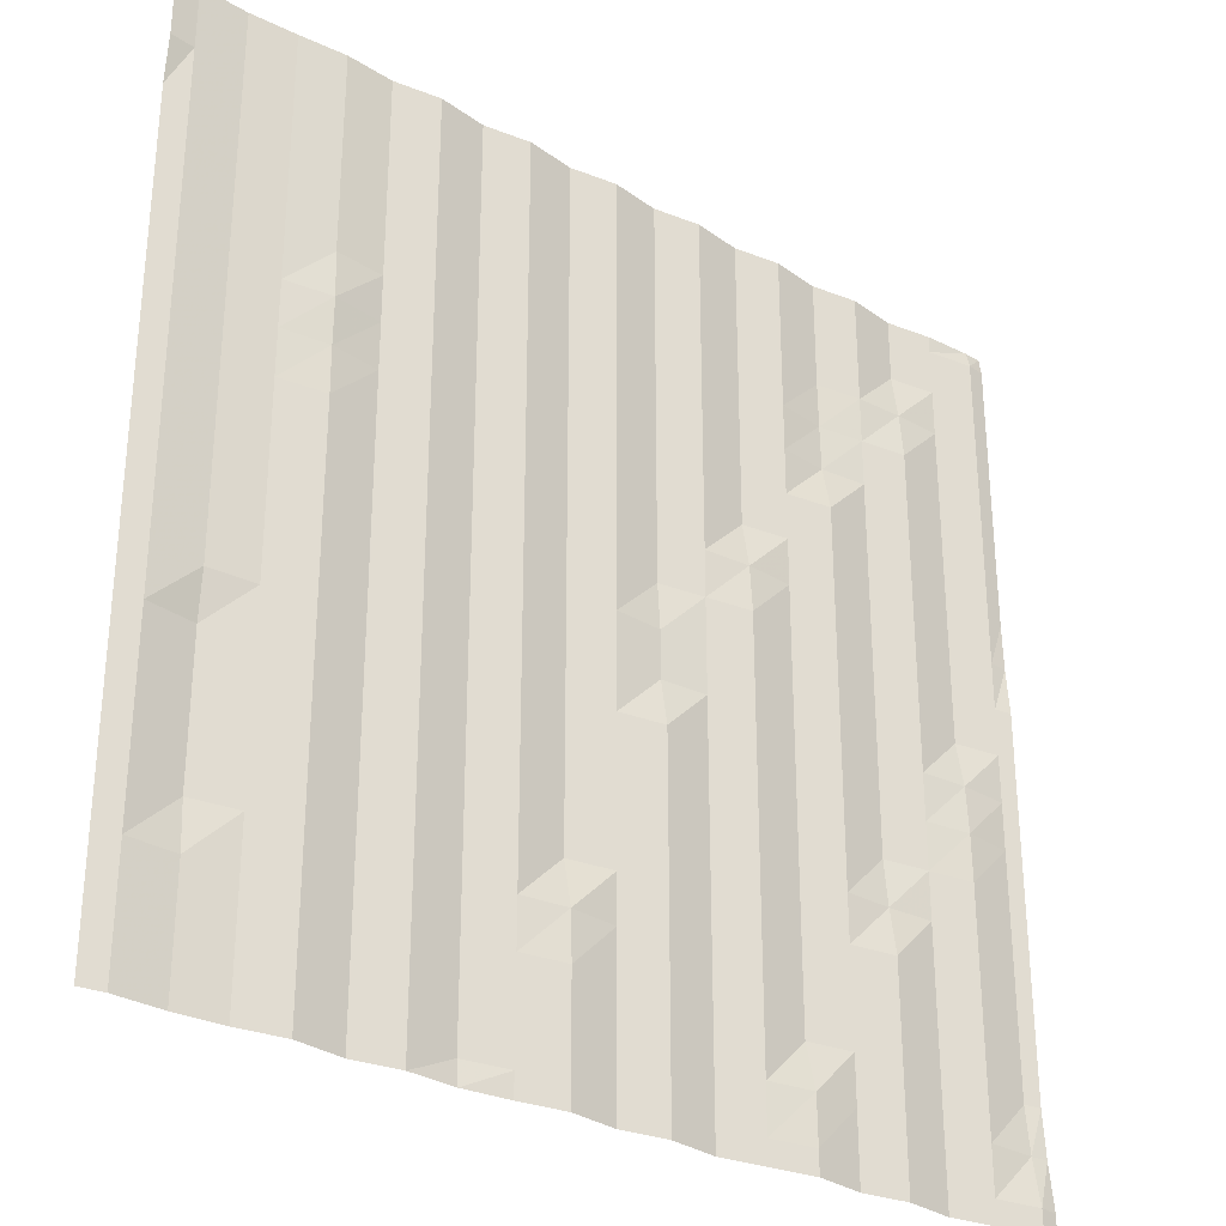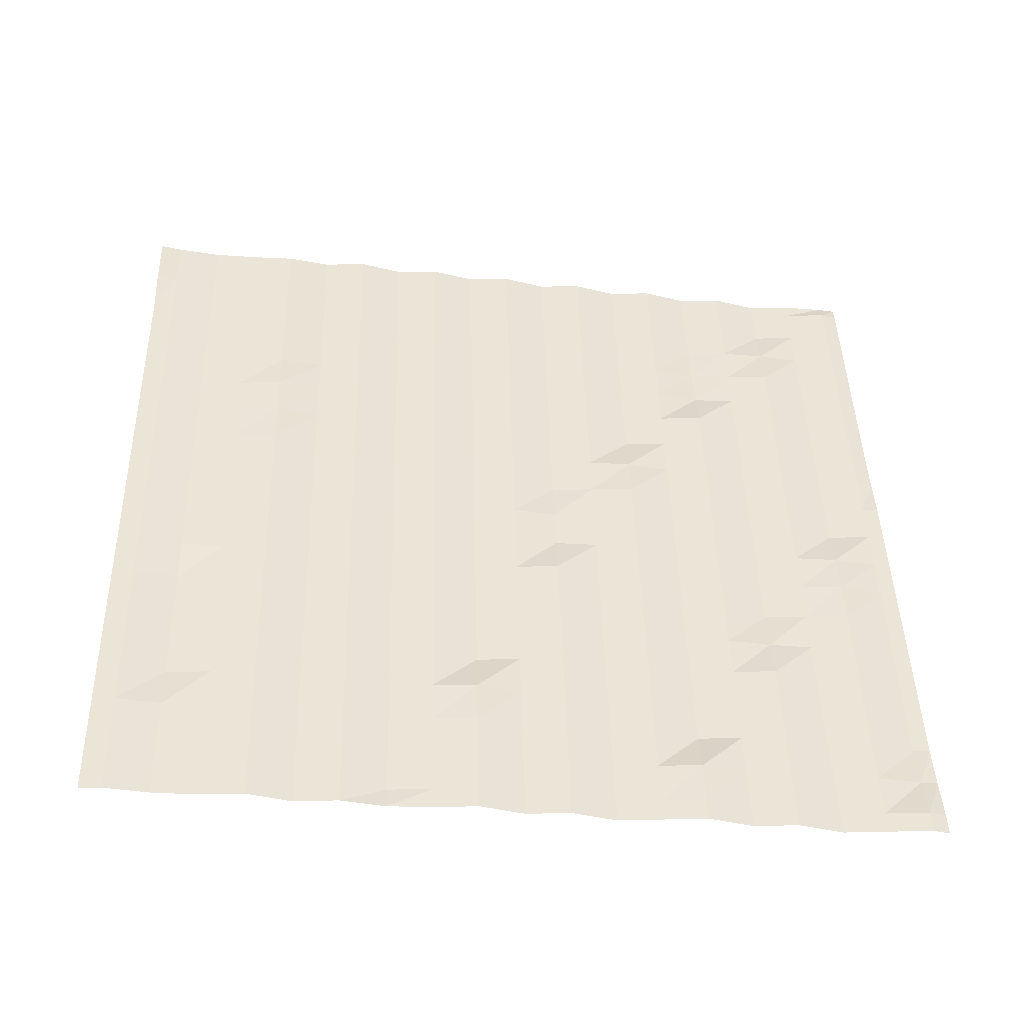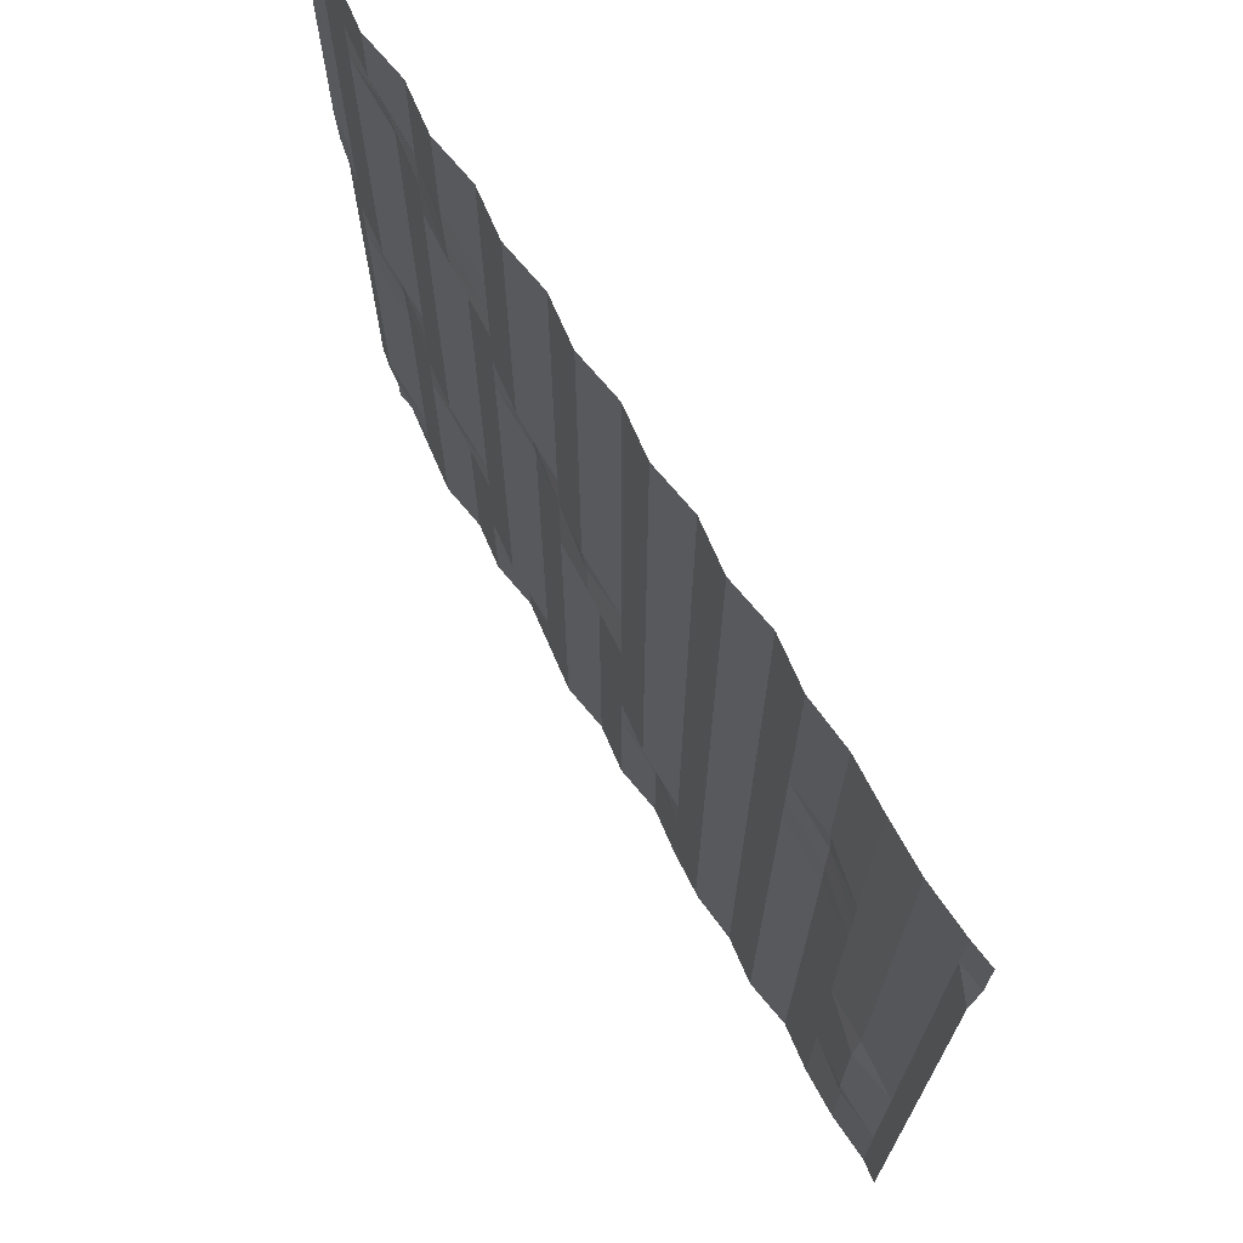
<metadata>
{"format":"obj","ext":"obj","renderer":"f3d","projection":"perspective","resolution":1024,"background":"white","views":[{"elev":-30.3,"azim":150.5,"up":"+Z"},{"elev":44.0,"azim":178.6,"up":"+Y"},{"elev":71.1,"azim":66.6,"up":"+Z"}]}
</metadata>
<code>
o terrain_4_-5_Plane.048
v -15.27 -1.985 15.27
v -15.27 -1.985 13.57
v -15.27 -1.985 11.88
v -15.27 -1.985 10.18
v -15.27 -1.985 8.487
v -15.27 -1.985 6.792
v -15.27 -1.985 5.096
v -15.27 -1.985 3.401
v -15.27 -1.985 1.705
v -15.27 -1.985 0.01009
v -15.27 -1.985 -1.685
v -15.27 -1.985 -3.381
v -15.27 -1.985 -5.076
v -15.27 -1.985 -6.771
v -15.27 -1.985 -8.467
v -15.27 -1.985 -10.16
v -15.27 -1.985 -11.86
v -15.27 -1.805 -13.55
v -15.27 -1.483 -15.25
v -13.57 -1.985 15.27
v -13.57 -1.985 13.57
v -13.57 -1.985 11.88
v -13.57 -1.985 10.18
v -13.57 -1.985 8.487
v -13.57 -1.985 6.792
v -13.57 -1.985 5.096
v -13.57 -1.985 3.401
v -13.57 -1.985 1.705
v -13.57 -1.985 0.01009
v -13.57 -1.63 -1.685
v -13.57 -1.514 -3.381
v -13.57 -1.483 -5.076
v -13.57 -1.483 -6.771
v -13.57 -1.483 -8.467
v -13.57 -1.483 -10.16
v -13.57 -1.483 -11.86
v -13.57 -1.483 -13.55
v -13.57 -1.483 -15.25
v -11.88 -1.985 15.27
v -11.88 -1.985 13.57
v -11.88 -1.68 11.88
v -11.88 -1.483 10.18
v -11.88 -1.483 8.487
v -11.88 -1.483 6.792
v -11.88 -1.483 5.096
v -11.88 -1.483 3.401
v -11.88 -1.483 1.705
v -11.88 -1.483 0.01009
v -11.88 -1.483 -1.685
v -11.88 -1.483 -3.381
v -11.88 -1.483 -5.076
v -11.88 -1.483 -6.771
v -11.88 -1.483 -8.467
v -11.88 -1.483 -10.16
v -11.88 -1.483 -11.86
v -11.88 -1.483 -13.55
v -11.88 -1.483 -15.25
v -10.18 -1.483 15.27
v -10.18 -1.483 13.57
v -10.18 -1.483 11.88
v -10.18 -1.483 10.18
v -10.18 -1.483 8.487
v -10.18 -1.483 6.792
v -10.18 -1.483 5.096
v -10.18 -1.483 3.401
v -10.18 -1.483 1.705
v -10.18 -1.483 0.01009
v -10.18 -1.483 -1.685
v -10.18 -1.483 -3.381
v -10.18 -1.483 -5.076
v -10.18 -1.288 -6.771
v -10.18 -0.9807 -8.467
v -10.18 -0.9807 -10.16
v -10.18 -0.9807 -11.86
v -10.18 -0.9807 -13.55
v -10.18 -0.9807 -15.25
v -8.487 -1.483 15.27
v -8.487 -1.483 13.57
v -8.487 -1.483 11.88
v -8.487 -1.45 10.18
v -8.487 -1.398 8.487
v -8.487 -0.9807 6.792
v -8.487 -0.9807 5.096
v -8.487 -0.9807 3.401
v -8.487 -0.9807 1.705
v -8.487 -0.9807 0.01009
v -8.487 -0.9807 -1.685
v -8.487 -0.9807 -3.381
v -8.487 -0.9807 -5.076
v -8.487 -0.9807 -6.771
v -8.487 -0.9807 -8.467
v -8.487 -0.9807 -10.16
v -8.487 -0.9807 -11.86
v -8.487 -0.9807 -13.55
v -8.487 -0.9807 -15.25
v -6.792 -0.9807 15.27
v -6.792 -0.9807 13.57
v -6.792 -0.9807 11.88
v -6.792 -0.9807 10.18
v -6.792 -0.9807 8.487
v -6.792 -0.9807 6.792
v -6.792 -0.9807 5.096
v -6.792 -0.9807 3.401
v -6.792 -0.9807 1.705
v -6.792 -0.9807 0.01009
v -6.792 -0.9807 -1.685
v -6.792 -0.9807 -3.381
v -6.792 -0.9807 -5.076
v -6.792 -0.9807 -6.771
v -6.792 -0.9807 -8.467
v -6.792 -0.9807 -10.16
v -6.792 -0.9807 -11.86
v -6.792 -0.5036 -13.55
v -6.792 -0.4788 -15.25
v -5.096 -0.9807 15.27
v -5.096 -0.9807 13.57
v -5.096 -0.9807 11.88
v -5.096 -0.9807 10.18
v -5.096 -0.9807 8.487
v -5.096 -0.9807 6.792
v -5.096 -0.9807 5.096
v -5.096 -0.6133 3.401
v -5.096 -0.4788 1.705
v -5.096 -0.4788 0.01009
v -5.096 -0.4787 -1.685
v -5.096 -0.4788 -3.381
v -5.096 -0.4788 -5.076
v -5.096 -0.4787 -6.771
v -5.096 -0.4788 -8.467
v -5.096 -0.4788 -10.16
v -5.096 -0.4788 -11.86
v -5.096 -0.4788 -13.55
v -5.096 -0.4788 -15.25
v -3.401 -0.4788 15.27
v -3.401 -0.4788 13.57
v -3.401 -0.4788 11.88
v -3.401 -0.4787 10.18
v -3.401 -0.4788 8.487
v -3.401 -0.4788 6.792
v -3.401 -0.4788 5.096
v -3.401 -0.4788 3.401
v -3.401 -0.4788 1.705
v -3.401 -0.4788 0.01009
v -3.401 -0.4788 -1.685
v -3.401 -0.4788 -3.381
v -3.401 -0.4788 -5.076
v -3.401 -0.4788 -6.771
v -3.401 -0.4788 -8.467
v -3.401 -0.4788 -10.16
v -3.401 -0.4788 -11.86
v -3.401 -0.4788 -13.55
v -3.401 -0.4788 -15.25
v -1.705 -0.4788 15.27
v -1.705 -0.4788 13.57
v -1.705 -0.4787 11.88
v -1.705 -0.4787 10.18
v -1.705 -0.4788 8.487
v -1.705 -0.4788 6.792
v -1.705 -0.4788 5.096
v -1.705 -0.4787 3.401
v -1.705 -0.4788 1.705
v -1.705 -0.3308 0.01009
v -1.705 -0.3308 -1.685
v -1.705 0.02321 -3.381
v -1.705 0.02321 -5.076
v -1.705 0.02321 -6.771
v -1.705 0.02321 -8.467
v -1.705 0.02321 -10.16
v -1.705 0.02321 -11.86
v -1.705 0.02321 -13.55
v -1.705 0.02321 -15.25
v -0.01008 0.02321 15.27
v -0.01008 0.02321 13.57
v -0.01008 0.02321 11.88
v -0.01008 0.02321 10.18
v -0.01008 0.02321 8.487
v -0.01008 0.02321 6.792
v -0.01008 0.02321 5.096
v -0.01008 0.02321 3.401
v -0.01008 0.02321 1.705
v -0.01008 0.02321 0.01009
v -0.01008 0.02318 -1.685
v -0.01008 0.02321 -3.381
v -0.01008 0.02321 -5.076
v -0.01008 0.02321 -6.771
v -0.01008 0.02321 -8.467
v -0.01008 0.02321 -10.16
v -0.01008 0.02321 -11.86
v -0.01008 0.02321 -13.55
v -0.01008 0.02321 -15.25
v 1.685 0.02318 15.27
v 1.685 0.02321 13.57
v 1.685 0.02318 11.88
v 1.685 0.02318 10.18
v 1.685 0.02321 8.487
v 1.685 0.02321 6.792
v 1.685 0.02321 5.096
v 1.685 0.02321 3.401
v 1.685 0.02321 1.705
v 1.685 0.02321 0.01009
v 1.685 0.02321 -1.685
v 1.685 0.02321 -3.381
v 1.685 0.02321 -5.076
v 1.685 0.02321 -6.771
v 1.685 0.02321 -8.467
v 1.685 0.4537 -10.16
v 1.685 0.5252 -11.86
v 1.685 0.5252 -13.55
v 1.685 0.5252 -15.25
v 3.381 0.5252 15.27
v 3.381 0.5252 13.57
v 3.381 0.5252 11.88
v 3.381 0.5252 10.18
v 3.381 0.5252 8.487
v 3.381 0.5252 6.792
v 3.381 0.5252 5.096
v 3.381 0.5252 3.401
v 3.381 0.5252 1.705
v 3.381 0.5252 0.01009
v 3.381 0.5252 -1.685
v 3.381 0.5252 -3.381
v 3.381 0.5252 -5.076
v 3.381 0.5252 -6.771
v 3.381 0.5252 -8.467
v 3.381 0.5252 -10.16
v 3.381 0.5252 -11.86
v 3.381 0.5252 -13.55
v 3.381 0.5252 -15.25
v 5.076 0.5252 15.27
v 5.076 0.5252 13.57
v 5.076 0.5252 11.88
v 5.076 0.5252 10.18
v 5.076 0.5252 8.487
v 5.076 0.5252 6.792
v 5.076 0.5252 5.096
v 5.076 0.5252 3.401
v 5.076 0.5252 1.705
v 5.076 0.5252 0.01009
v 5.076 0.5252 -1.685
v 5.076 0.5252 -3.381
v 5.076 0.5252 -5.076
v 5.076 0.5252 -6.771
v 5.076 0.5252 -8.467
v 5.076 0.5252 -10.16
v 5.076 0.5252 -11.86
v 5.076 0.5252 -13.55
v 5.076 0.5252 -15.25
v 6.771 1.027 15.27
v 6.771 1.027 13.57
v 6.771 1.027 11.88
v 6.771 1.027 10.18
v 6.771 1.027 8.487
v 6.771 1.027 6.792
v 6.771 1.027 5.096
v 6.771 1.027 3.401
v 6.771 1.027 1.705
v 6.771 1.027 0.01009
v 6.771 1.027 -1.685
v 6.771 1.027 -3.381
v 6.771 1.027 -5.076
v 6.771 1.027 -6.771
v 6.771 1.027 -8.467
v 6.771 1.027 -10.16
v 6.771 1.027 -11.86
v 6.771 1.027 -13.55
v 6.771 1.027 -15.25
v 8.467 1.027 15.27
v 8.467 1.027 13.57
v 8.467 1.027 11.88
v 8.467 1.027 10.18
v 8.467 1.027 8.487
v 8.467 1.027 6.792
v 8.467 1.027 5.096
v 8.467 1.027 3.401
v 8.467 1.027 1.705
v 8.467 1.027 0.01009
v 8.467 1.027 -1.685
v 8.467 1.027 -3.381
v 8.467 1.027 -5.076
v 8.467 1.027 -6.771
v 8.467 1.027 -8.467
v 8.467 1.027 -10.16
v 8.467 1.027 -11.86
v 8.467 1.027 -13.55
v 8.467 1.027 -15.25
v 10.16 1.411 15.27
v 10.16 1.411 13.57
v 10.16 1.411 11.88
v 10.16 1.411 10.18
v 10.16 1.411 8.487
v 10.16 1.529 6.792
v 10.16 1.497 5.096
v 10.16 1.529 3.401
v 10.16 1.529 1.705
v 10.16 1.529 0.01009
v 10.16 1.529 -1.685
v 10.16 1.529 -3.381
v 10.16 1.529 -5.076
v 10.16 1.529 -6.771
v 10.16 1.529 -8.467
v 10.16 1.529 -10.16
v 10.16 1.529 -11.86
v 10.16 1.529 -13.55
v 10.16 1.529 -15.25
v 11.86 1.529 15.27
v 11.86 1.529 13.57
v 11.86 1.529 11.88
v 11.86 1.529 10.18
v 11.86 1.529 8.487
v 11.86 1.529 6.792
v 11.86 1.529 5.096
v 11.86 1.529 3.401
v 11.86 1.529 1.705
v 11.86 1.529 0.01009
v 11.86 1.529 -1.685
v 11.86 1.529 -3.381
v 11.86 1.529 -5.076
v 11.86 1.529 -6.771
v 11.86 1.529 -8.467
v 11.86 1.529 -10.16
v 11.86 1.529 -11.86
v 11.86 1.529 -13.55
v 11.86 1.529 -15.25
v 13.55 1.694 15.27
v 13.55 1.694 13.57
v 13.55 1.694 11.88
v 13.55 1.694 10.18
v 13.55 1.694 8.487
v 13.55 1.694 6.792
v 13.55 1.694 5.096
v 13.55 1.694 3.401
v 13.55 1.694 1.705
v 13.55 1.694 0.01009
v 13.55 1.694 -1.685
v 13.55 1.694 -3.381
v 13.55 1.529 -5.076
v 13.55 1.529 -6.771
v 13.55 1.529 -8.467
v 13.55 1.529 -10.16
v 13.55 1.694 -11.86
v 13.55 1.694 -13.55
v 13.55 1.694 -15.25
v 15.25 2.031 15.27
v 15.25 2.031 13.57
v 15.25 2.031 11.88
v 15.25 2.031 10.18
v 15.25 2.031 8.487
v 15.25 2.031 6.792
v 15.25 2.031 5.096
v 15.25 2.031 3.401
v 15.25 2.031 1.705
v 15.25 2.031 0.01009
v 15.25 2.031 -1.685
v 15.25 2.031 -3.381
v 15.25 2.031 -5.076
v 15.25 2.031 -6.771
v 15.25 2.031 -8.467
v 15.25 2.031 -10.16
v 15.25 2.031 -11.86
v 15.25 2.031 -13.55
v 15.25 2.031 -15.25
v -15.9 -1.671 -15.25
v -15.9 -1.873 -13.55
v -15.9 -1.985 -11.86
v -15.9 -1.985 -10.16
v -15.9 -1.985 -8.467
v -15.9 -1.985 -6.771
v -15.9 -1.985 -5.076
v -15.9 -1.985 -3.381
v -15.9 -1.985 -1.685
v -15.9 -1.985 0.01009
v -15.9 -1.985 1.705
v -15.9 -2.124 3.401
v -15.9 -2.173 5.096
v -15.9 -2.173 6.792
v -15.9 -2.173 8.487
v -15.9 -2.173 10.18
v -15.9 -2.173 11.88
v -15.9 -2.173 13.57
v -15.9 -2.173 15.27
v 16.1 2.255 15.27
v 16.1 2.255 13.57
v 16.1 2.031 11.88
v 16.1 2.031 10.18
v 16.1 2.031 8.487
v 16.1 2.031 6.792
v 16.1 2.031 5.096
v 16.1 2.031 3.401
v 16.1 2.031 1.705
v 16.1 2.031 0.01009
v 16.1 2.031 -1.685
v 16.1 2.031 -3.381
v 16.1 2.031 -5.076
v 16.1 2.031 -6.771
v 16.1 2.031 -8.467
v 16.1 2.031 -10.16
v 16.1 2.031 -11.86
v 16.1 2.031 -13.55
v 16.1 2.031 -15.25
v -15.27 -2.165 15.9
v -13.57 -1.985 15.9
v -11.88 -1.985 15.9
v -10.18 -1.483 15.9
v -8.487 -1.483 15.9
v -6.792 -0.9807 15.9
v -5.096 -0.9807 15.9
v -3.401 -0.4788 15.9
v -1.705 -0.4788 15.9
v -0.01008 0.0232 15.9
v 1.685 0.02319 15.9
v 3.381 0.5252 15.9
v 5.076 0.5252 15.9
v 6.771 1.027 15.9
v 8.467 1.027 15.9
v 10.16 1.411 15.9
v 11.86 1.529 15.9
v 13.55 1.694 15.9
v 15.25 2.031 15.9
v -15.9 -2.285 15.9
v 16.1 2.255 15.9
v 16.1 2.031 -16.1
v 15.25 2.031 -16.1
v 13.55 1.694 -16.1
v 11.86 1.529 -16.1
v 10.16 1.529 -16.1
v 8.467 1.027 -16.1
v 6.771 1.027 -16.1
v 5.076 0.6307 -16.1
v 3.381 0.5252 -16.1
v 1.685 0.5252 -16.1
v -0.01008 0.02321 -16.1
v -1.705 0.02321 -16.1
v -3.401 -0.4788 -16.1
v -5.096 -0.4788 -16.1
v -6.792 -0.4788 -16.1
v -8.487 -0.9807 -16.1
v -10.18 -0.9807 -16.1
v -11.88 -1.483 -16.1
v -13.57 -1.483 -16.1
v -15.27 -1.483 -16.1
v -15.9 -1.671 -16.1
f 419 400 1 380
f 380 1 2 379
f 379 2 3 378
f 378 3 4 377
f 377 4 5 376
f 376 5 6 375
f 375 6 7 374
f 374 7 8 373
f 373 8 9 372
f 372 9 10 371
f 371 10 11 370
f 370 11 12 369
f 369 12 13 368
f 368 13 14 367
f 367 14 15 366
f 366 15 16 365
f 365 16 17 364
f 364 17 18 363
f 363 18 19 362
f 400 401 20 1
f 1 20 21 2
f 2 21 22 3
f 3 22 23 4
f 4 23 24 5
f 5 24 25 6
f 6 25 26 7
f 7 26 27 8
f 8 27 28 9
f 9 28 29 10
f 10 29 30 11
f 11 30 31 12
f 12 31 32 13
f 13 32 33 14
f 14 33 34 15
f 15 34 35 16
f 16 35 36 17
f 17 36 37 18
f 18 37 38 19
f 401 402 39 20
f 20 39 40 21
f 21 40 41 22
f 22 41 42 23
f 23 42 43 24
f 24 43 44 25
f 25 44 45 26
f 26 45 46 27
f 27 46 47 28
f 28 47 48 29
f 29 48 49 30
f 30 49 50 31
f 31 50 51 32
f 32 51 52 33
f 33 52 53 34
f 34 53 54 35
f 35 54 55 36
f 36 55 56 37
f 37 56 57 38
f 402 403 58 39
f 39 58 59 40
f 40 59 60 41
f 41 60 61 42
f 42 61 62 43
f 43 62 63 44
f 44 63 64 45
f 45 64 65 46
f 46 65 66 47
f 47 66 67 48
f 48 67 68 49
f 49 68 69 50
f 50 69 70 51
f 51 70 71 52
f 52 71 72 53
f 53 72 73 54
f 54 73 74 55
f 55 74 75 56
f 56 75 76 57
f 403 404 77 58
f 58 77 78 59
f 59 78 79 60
f 60 79 80 61
f 61 80 81 62
f 62 81 82 63
f 63 82 83 64
f 64 83 84 65
f 65 84 85 66
f 66 85 86 67
f 67 86 87 68
f 68 87 88 69
f 69 88 89 70
f 70 89 90 71
f 71 90 91 72
f 72 91 92 73
f 73 92 93 74
f 74 93 94 75
f 75 94 95 76
f 404 405 96 77
f 77 96 97 78
f 78 97 98 79
f 79 98 99 80
f 80 99 100 81
f 81 100 101 82
f 82 101 102 83
f 83 102 103 84
f 84 103 104 85
f 85 104 105 86
f 86 105 106 87
f 87 106 107 88
f 88 107 108 89
f 89 108 109 90
f 90 109 110 91
f 91 110 111 92
f 92 111 112 93
f 93 112 113 94
f 94 113 114 95
f 405 406 115 96
f 96 115 116 97
f 97 116 117 98
f 98 117 118 99
f 99 118 119 100
f 100 119 120 101
f 101 120 121 102
f 102 121 122 103
f 103 122 123 104
f 104 123 124 105
f 105 124 125 106
f 106 125 126 107
f 107 126 127 108
f 108 127 128 109
f 109 128 129 110
f 110 129 130 111
f 111 130 131 112
f 112 131 132 113
f 113 132 133 114
f 406 407 134 115
f 115 134 135 116
f 116 135 136 117
f 117 136 137 118
f 118 137 138 119
f 119 138 139 120
f 120 139 140 121
f 121 140 141 122
f 122 141 142 123
f 123 142 143 124
f 124 143 144 125
f 125 144 145 126
f 126 145 146 127
f 127 146 147 128
f 128 147 148 129
f 129 148 149 130
f 130 149 150 131
f 131 150 151 132
f 132 151 152 133
f 407 408 153 134
f 134 153 154 135
f 135 154 155 136
f 136 155 156 137
f 137 156 157 138
f 138 157 158 139
f 139 158 159 140
f 140 159 160 141
f 141 160 161 142
f 142 161 162 143
f 143 162 163 144
f 144 163 164 145
f 145 164 165 146
f 146 165 166 147
f 147 166 167 148
f 148 167 168 149
f 149 168 169 150
f 150 169 170 151
f 151 170 171 152
f 408 409 172 153
f 153 172 173 154
f 154 173 174 155
f 155 174 175 156
f 156 175 176 157
f 157 176 177 158
f 158 177 178 159
f 159 178 179 160
f 160 179 180 161
f 161 180 181 162
f 162 181 182 163
f 163 182 183 164
f 164 183 184 165
f 165 184 185 166
f 166 185 186 167
f 167 186 187 168
f 168 187 188 169
f 169 188 189 170
f 170 189 190 171
f 409 410 191 172
f 172 191 192 173
f 173 192 193 174
f 174 193 194 175
f 175 194 195 176
f 176 195 196 177
f 177 196 197 178
f 178 197 198 179
f 179 198 199 180
f 180 199 200 181
f 181 200 201 182
f 182 201 202 183
f 183 202 203 184
f 184 203 204 185
f 185 204 205 186
f 186 205 206 187
f 187 206 207 188
f 188 207 208 189
f 189 208 209 190
f 410 411 210 191
f 191 210 211 192
f 192 211 212 193
f 193 212 213 194
f 194 213 214 195
f 195 214 215 196
f 196 215 216 197
f 197 216 217 198
f 198 217 218 199
f 199 218 219 200
f 200 219 220 201
f 201 220 221 202
f 202 221 222 203
f 203 222 223 204
f 204 223 224 205
f 205 224 225 206
f 206 225 226 207
f 207 226 227 208
f 208 227 228 209
f 411 412 229 210
f 210 229 230 211
f 211 230 231 212
f 212 231 232 213
f 213 232 233 214
f 214 233 234 215
f 215 234 235 216
f 216 235 236 217
f 217 236 237 218
f 218 237 238 219
f 219 238 239 220
f 220 239 240 221
f 221 240 241 222
f 222 241 242 223
f 223 242 243 224
f 224 243 244 225
f 225 244 245 226
f 226 245 246 227
f 227 246 247 228
f 412 413 248 229
f 229 248 249 230
f 230 249 250 231
f 231 250 251 232
f 232 251 252 233
f 233 252 253 234
f 234 253 254 235
f 235 254 255 236
f 236 255 256 237
f 237 256 257 238
f 238 257 258 239
f 239 258 259 240
f 240 259 260 241
f 241 260 261 242
f 242 261 262 243
f 243 262 263 244
f 244 263 264 245
f 245 264 265 246
f 246 265 266 247
f 413 414 267 248
f 248 267 268 249
f 249 268 269 250
f 250 269 270 251
f 251 270 271 252
f 252 271 272 253
f 253 272 273 254
f 254 273 274 255
f 255 274 275 256
f 256 275 276 257
f 257 276 277 258
f 258 277 278 259
f 259 278 279 260
f 260 279 280 261
f 261 280 281 262
f 262 281 282 263
f 263 282 283 264
f 264 283 284 265
f 265 284 285 266
f 414 415 286 267
f 267 286 287 268
f 268 287 288 269
f 269 288 289 270
f 270 289 290 271
f 271 290 291 272
f 272 291 292 273
f 273 292 293 274
f 274 293 294 275
f 275 294 295 276
f 276 295 296 277
f 277 296 297 278
f 278 297 298 279
f 279 298 299 280
f 280 299 300 281
f 281 300 301 282
f 282 301 302 283
f 283 302 303 284
f 284 303 304 285
f 415 416 305 286
f 286 305 306 287
f 287 306 307 288
f 288 307 308 289
f 289 308 309 290
f 290 309 310 291
f 291 310 311 292
f 292 311 312 293
f 293 312 313 294
f 294 313 314 295
f 295 314 315 296
f 296 315 316 297
f 297 316 317 298
f 298 317 318 299
f 299 318 319 300
f 300 319 320 301
f 301 320 321 302
f 302 321 322 303
f 303 322 323 304
f 416 417 324 305
f 305 324 325 306
f 306 325 326 307
f 307 326 327 308
f 308 327 328 309
f 309 328 329 310
f 310 329 330 311
f 311 330 331 312
f 312 331 332 313
f 313 332 333 314
f 314 333 334 315
f 315 334 335 316
f 316 335 336 317
f 317 336 337 318
f 318 337 338 319
f 319 338 339 320
f 320 339 340 321
f 321 340 341 322
f 322 341 342 323
f 417 418 343 324
f 324 343 344 325
f 325 344 345 326
f 326 345 346 327
f 327 346 347 328
f 328 347 348 329
f 329 348 349 330
f 330 349 350 331
f 331 350 351 332
f 332 351 352 333
f 333 352 353 334
f 334 353 354 335
f 335 354 355 336
f 336 355 356 337
f 337 356 357 338
f 338 357 358 339
f 339 358 359 340
f 340 359 360 341
f 341 360 361 342
f 360 398 399 361
f 359 397 398 360
f 358 396 397 359
f 357 395 396 358
f 356 394 395 357
f 355 393 394 356
f 354 392 393 355
f 353 391 392 354
f 352 390 391 353
f 351 389 390 352
f 350 388 389 351
f 349 387 388 350
f 348 386 387 349
f 347 385 386 348
f 346 384 385 347
f 345 383 384 346
f 344 382 383 345
f 343 381 382 344
f 418 420 381 343
f 361 399 421 422
f 342 361 422 423
f 323 342 423 424
f 304 323 424 425
f 285 304 425 426
f 266 285 426 427
f 247 266 427 428
f 228 247 428 429
f 209 228 429 430
f 190 209 430 431
f 171 190 431 432
f 152 171 432 433
f 133 152 433 434
f 114 133 434 435
f 95 114 435 436
f 76 95 436 437
f 57 76 437 438
f 38 57 438 439
f 362 19 440 441
f 19 38 439 440

</code>
